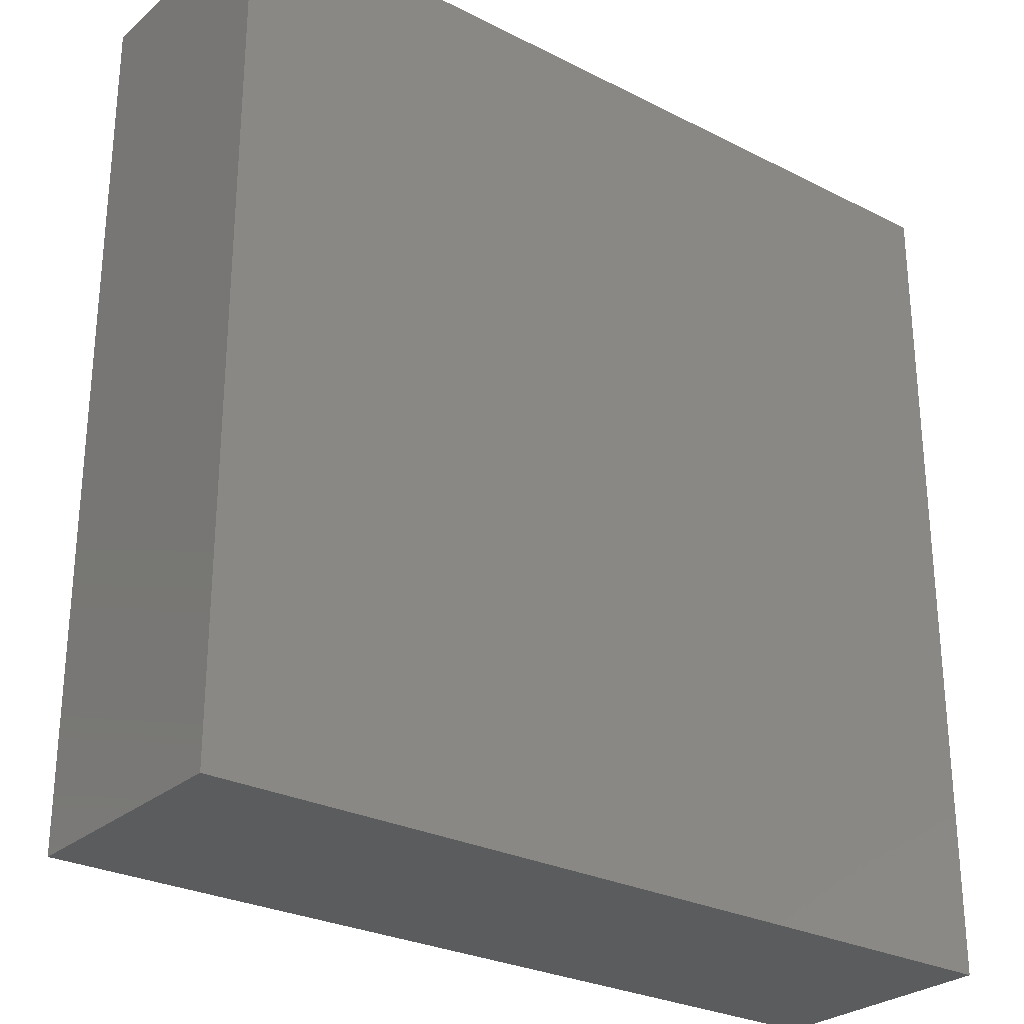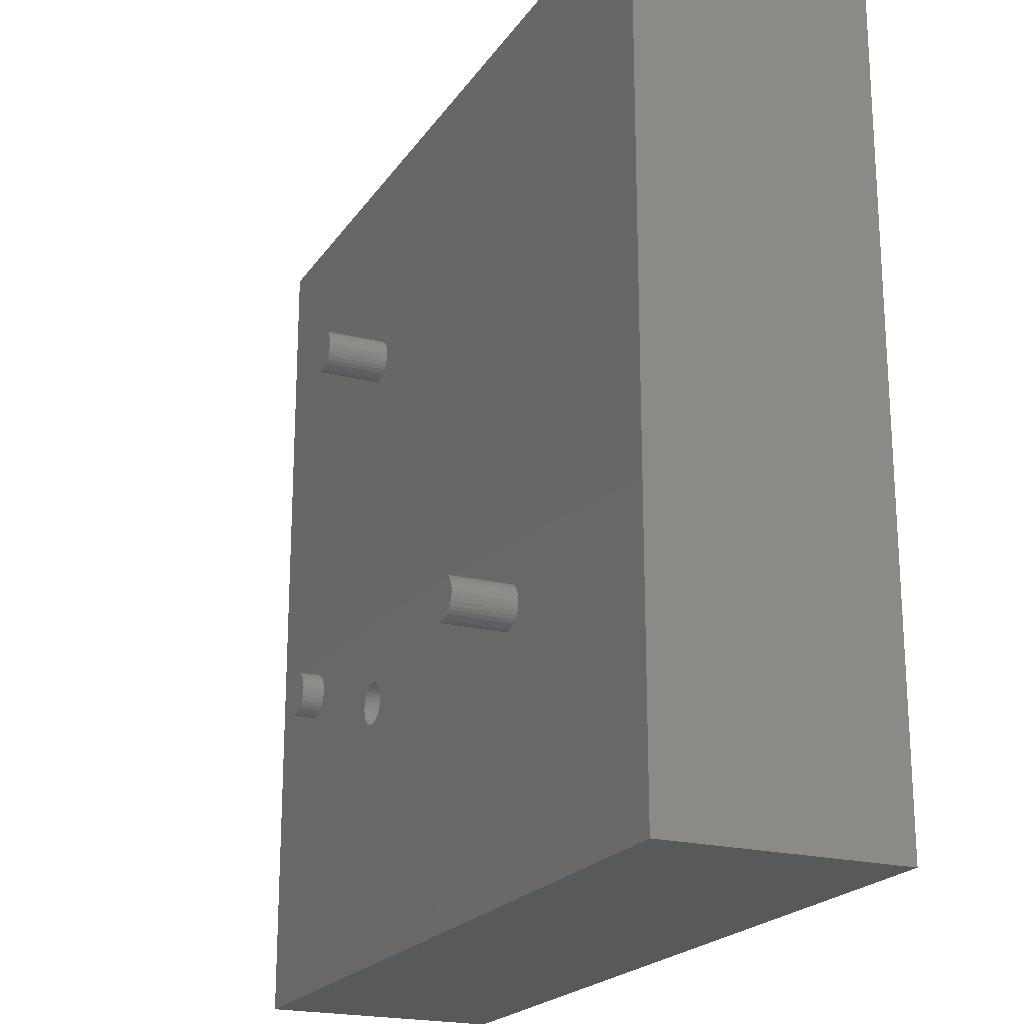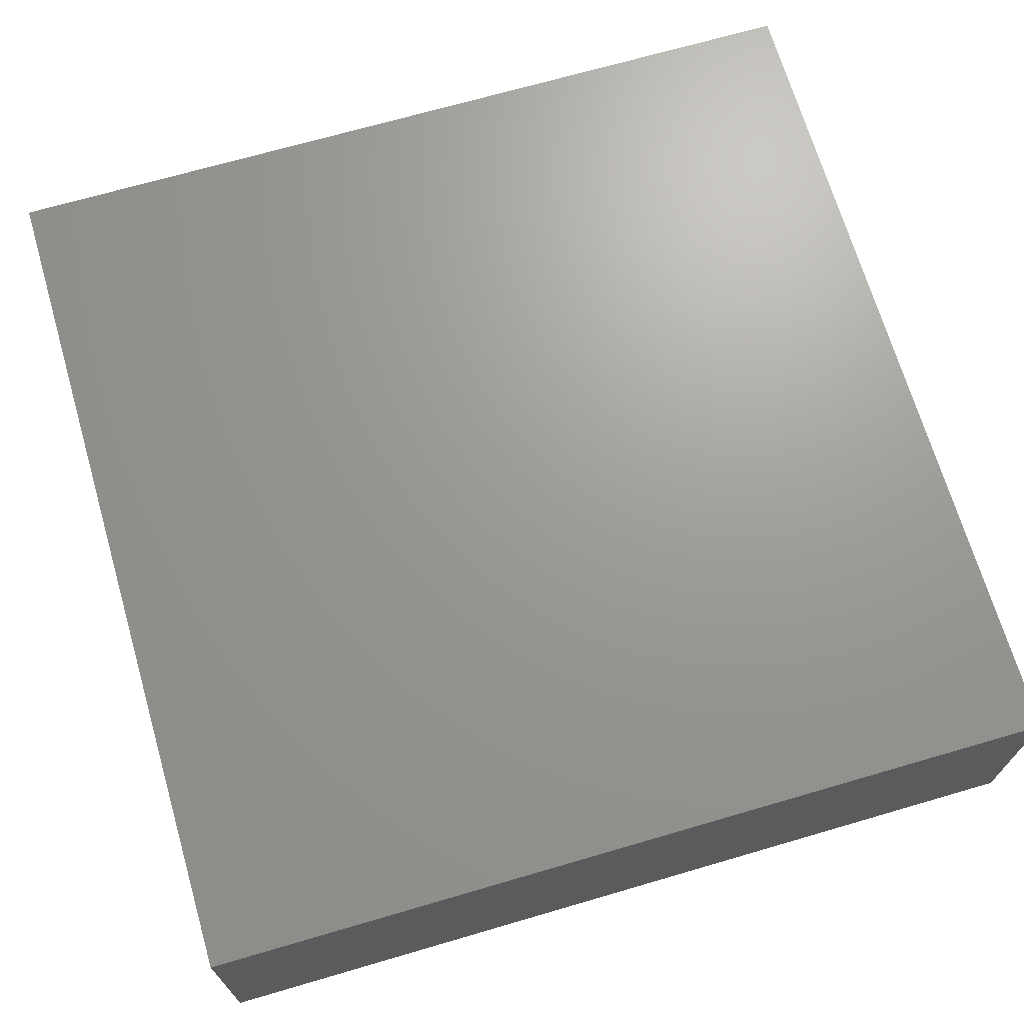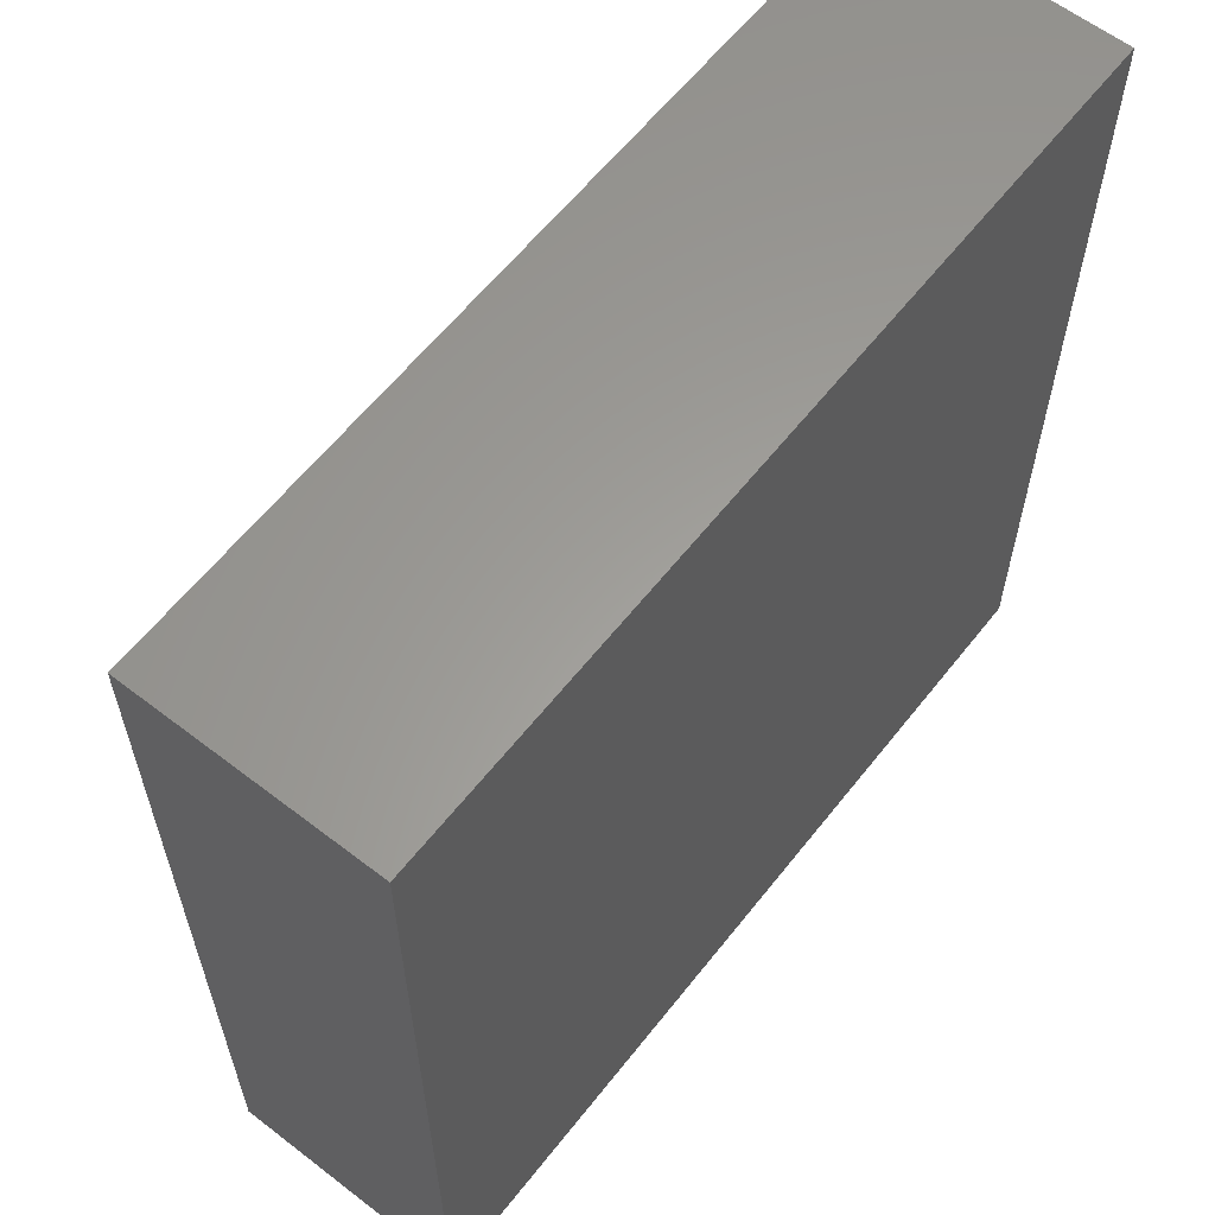
<metadata>
{"format":"stl","ext":"stl","renderer":"f3d","projection":"perspective","resolution":1024,"background":"white","views":[{"elev":-27.5,"azim":142.1,"up":"+Z"},{"elev":-20.9,"azim":65.4,"up":"+Z"},{"elev":69.3,"azim":73.7,"up":"+Y"},{"elev":60.9,"azim":128.1,"up":"+Z"}]}
</metadata>
<code>
# stl→obj: 272 verts, 536 faces
v 0.2656 -0.2188 -0.2969
v 0.2656 -0.3359 -0.2969
v 0.2664 -0.2188 -0.2892
v 0.2664 -0.3359 -0.2892
v 0.2686 -0.2188 -0.2818
v 0.2686 -0.3359 -0.2818
v 0.2723 -0.2188 -0.2749
v 0.2723 -0.3359 -0.2749
v 0.2772 -0.2188 -0.269
v 0.2772 -0.3359 -0.269
v 0.2832 -0.2188 -0.2641
v 0.2832 -0.3359 -0.2641
v 0.29 -0.2188 -0.2604
v 0.29 -0.3359 -0.2604
v 0.2974 -0.2188 -0.2582
v 0.2974 -0.3359 -0.2582
v 0.3051 -0.2188 -0.2574
v 0.3051 -0.3359 -0.2574
v 0.3128 -0.2188 -0.2582
v 0.3128 -0.3359 -0.2582
v 0.3202 -0.2188 -0.2604
v 0.3202 -0.3359 -0.2604
v 0.327 -0.2188 -0.2641
v 0.327 -0.3359 -0.2641
v 0.333 -0.2188 -0.269
v 0.333 -0.3359 -0.269
v 0.3379 -0.2188 -0.2749
v 0.3379 -0.3359 -0.2749
v 0.3416 -0.2188 -0.2818
v 0.3416 -0.3359 -0.2818
v 0.3438 -0.2188 -0.2892
v 0.3438 -0.3359 -0.2892
v 0.3446 -0.2188 -0.2969
v 0.3446 -0.3359 -0.2969
v 0.3438 -0.2188 -0.3046
v 0.3438 -0.3359 -0.3046
v 0.3416 -0.2188 -0.312
v 0.3416 -0.3359 -0.312
v 0.3379 -0.2188 -0.3188
v 0.3379 -0.3359 -0.3188
v 0.333 -0.2188 -0.3248
v 0.333 -0.3359 -0.3248
v 0.327 -0.2188 -0.3297
v 0.327 -0.3359 -0.3297
v 0.3202 -0.2188 -0.3333
v 0.3202 -0.3359 -0.3333
v 0.3128 -0.2188 -0.3356
v 0.3128 -0.3359 -0.3356
v 0.3051 -0.2188 -0.3363
v 0.3051 -0.3359 -0.3363
v 0.2974 -0.2188 -0.3356
v 0.2974 -0.3359 -0.3356
v 0.29 -0.2188 -0.3333
v 0.29 -0.3359 -0.3333
v 0.2832 -0.2188 -0.3297
v 0.2832 -0.3359 -0.3297
v 0.2772 -0.2188 -0.3248
v 0.2772 -0.3359 -0.3248
v 0.2723 -0.2188 -0.3188
v 0.2723 -0.3359 -0.3188
v 0.2686 -0.2188 -0.312
v 0.2686 -0.3359 -0.312
v 0.2664 -0.2188 -0.3046
v 0.2664 -0.3359 -0.3046
v -0.2577 -0.2188 -0.2892
v -0.2577 -0.2188 0.3829
v -0.26 -0.2188 0.3755
v -0.26 -0.2188 -0.2818
v -0.2636 -0.2188 0.3687
v -0.2636 -0.2188 -0.2749
v -0.2686 -0.2188 0.3627
v -0.2686 -0.2188 -0.269
v -0.2745 -0.2188 0.3578
v -0.2745 -0.2188 -0.2641
v -0.2814 -0.2188 0.3542
v -0.2814 -0.2188 -0.2604
v -0.2888 -0.2188 0.3519
v -0.2888 -0.2188 -0.2582
v -0.3042 -0.2188 -0.2582
v -0.3116 -0.2188 0.3542
v -0.3116 -0.2188 -0.2604
v -0.3184 -0.2188 0.3578
v -0.3184 -0.2188 -0.2641
v -0.3244 -0.2188 0.3627
v -0.3244 -0.2188 -0.269
v -0.3293 -0.2188 0.3687
v -0.3293 -0.2188 -0.2749
v -0.3329 -0.2188 0.3755
v -0.3329 -0.2188 -0.2818
v -0.3352 -0.2188 0.3829
v -0.3352 -0.2188 -0.2892
v -0.257 -0.2188 0.3906
v 0.7812 -0.2188 -0.7812
v 0.7812 -0.2188 0.7812
v -0.257 -0.2188 -0.2969
v -0.2577 -0.2188 -0.3046
v -0.26 -0.2188 -0.312
v -0.2636 -0.2188 -0.3188
v -0.2686 -0.2188 -0.3248
v -0.2745 -0.2188 -0.3297
v -0.2814 -0.2188 -0.3333
v -0.2888 -0.2188 -0.3356
v -0.2965 -0.2188 -0.3363
v -0.3042 -0.2188 -0.3356
v -0.7812 -0.2188 -0.7812
v -0.3116 -0.2188 -0.3333
v -0.3184 -0.2188 -0.3297
v -0.3244 -0.2188 -0.3248
v -0.3293 -0.2188 -0.3188
v -0.3329 -0.2188 -0.312
v -0.3352 -0.2188 -0.3046
v -0.3359 -0.2188 -0.2969
v -0.3359 -0.2188 0.3906
v -0.7812 -0.2188 0.7812
v -0.3042 -0.2188 0.4293
v -0.2965 -0.2188 0.4301
v -0.2888 -0.2188 0.4293
v -0.2814 -0.2188 0.4271
v -0.2745 -0.2188 0.4234
v -0.2686 -0.2188 0.4185
v -0.2636 -0.2188 0.4126
v -0.26 -0.2188 0.4057
v -0.2577 -0.2188 0.3983
v -0.3352 -0.2188 0.3983
v -0.3329 -0.2188 0.4057
v -0.3293 -0.2188 0.4126
v -0.3244 -0.2188 0.4185
v -0.3184 -0.2188 0.4234
v -0.3116 -0.2188 0.4271
v -0.2965 -0.2188 -0.2574
v -0.2965 -0.2188 0.3512
v -0.3042 -0.2188 0.3519
v -0.3359 -0.3359 0.3906
v -0.3352 -0.3359 0.3983
v -0.3329 -0.3359 0.4057
v -0.3293 -0.3359 0.4126
v -0.3244 -0.3359 0.4185
v -0.3184 -0.3359 0.4234
v -0.3116 -0.3359 0.4271
v -0.3042 -0.3359 0.4293
v -0.2965 -0.3359 0.4301
v -0.2888 -0.3359 0.4293
v -0.2814 -0.3359 0.4271
v -0.2745 -0.3359 0.4234
v -0.2686 -0.3359 0.4185
v -0.2636 -0.3359 0.4126
v -0.26 -0.3359 0.4057
v -0.2577 -0.3359 0.3983
v -0.257 -0.3359 0.3906
v -0.2577 -0.3359 0.3829
v -0.26 -0.3359 0.3755
v -0.2636 -0.3359 0.3687
v -0.2686 -0.3359 0.3627
v -0.2745 -0.3359 0.3578
v -0.2814 -0.3359 0.3542
v -0.2888 -0.3359 0.3519
v -0.2965 -0.3359 0.3512
v -0.3042 -0.3359 0.3519
v -0.3116 -0.3359 0.3542
v -0.3184 -0.3359 0.3578
v -0.3244 -0.3359 0.3627
v -0.3293 -0.3359 0.3687
v -0.3329 -0.3359 0.3755
v -0.3352 -0.3359 0.3829
v -0.2965 -0.1797 -0.2574
v -0.3042 -0.1797 -0.2582
v -0.3116 -0.1797 -0.2604
v -0.3184 -0.1797 -0.2641
v -0.3244 -0.1797 -0.269
v -0.3293 -0.1797 -0.2749
v -0.3329 -0.1797 -0.2818
v -0.3352 -0.1797 -0.2892
v -0.3359 -0.1797 -0.2969
v -0.2888 -0.1797 -0.2582
v -0.2814 -0.1797 -0.2604
v -0.2745 -0.1797 -0.2641
v -0.2686 -0.1797 -0.269
v -0.2636 -0.1797 -0.2749
v -0.26 -0.1797 -0.2818
v -0.2577 -0.1797 -0.2892
v -0.257 -0.1797 -0.2969
v -0.2965 -0.1797 -0.3363
v -0.2888 -0.1797 -0.3356
v -0.2814 -0.1797 -0.3333
v -0.2745 -0.1797 -0.3297
v -0.2686 -0.1797 -0.3248
v -0.2636 -0.1797 -0.3188
v -0.26 -0.1797 -0.312
v -0.2577 -0.1797 -0.3046
v -0.3042 -0.1797 -0.3356
v -0.3116 -0.1797 -0.3333
v -0.3184 -0.1797 -0.3297
v -0.3244 -0.1797 -0.3248
v -0.3293 -0.1797 -0.3188
v -0.3329 -0.1797 -0.312
v -0.3352 -0.1797 -0.3046
v -0.3359 -0.3281 -0.2969
v -0.3359 -0.3672 -0.2969
v -0.3352 -0.3281 -0.2892
v -0.3352 -0.3672 -0.2892
v -0.3329 -0.3281 -0.2818
v -0.3329 -0.3672 -0.2818
v -0.3293 -0.3281 -0.2749
v -0.3293 -0.3672 -0.2749
v -0.3244 -0.3281 -0.269
v -0.3244 -0.3672 -0.269
v -0.3184 -0.3281 -0.2641
v -0.3184 -0.3672 -0.2641
v -0.3116 -0.3281 -0.2604
v -0.3116 -0.3672 -0.2604
v -0.3042 -0.3281 -0.2582
v -0.3042 -0.3672 -0.2582
v -0.2965 -0.3281 -0.2574
v -0.2965 -0.3672 -0.2574
v -0.2888 -0.3281 -0.2582
v -0.2888 -0.3672 -0.2582
v -0.2814 -0.3281 -0.2604
v -0.2814 -0.3672 -0.2604
v -0.2745 -0.3281 -0.2641
v -0.2745 -0.3672 -0.2641
v -0.2686 -0.3281 -0.269
v -0.2686 -0.3672 -0.269
v -0.2636 -0.3281 -0.2749
v -0.2636 -0.3672 -0.2749
v -0.26 -0.3281 -0.2818
v -0.26 -0.3672 -0.2818
v -0.2577 -0.3281 -0.2892
v -0.2577 -0.3672 -0.2892
v -0.257 -0.3281 -0.2969
v -0.257 -0.3672 -0.2969
v -0.2577 -0.3281 -0.3046
v -0.2577 -0.3672 -0.3046
v -0.26 -0.3281 -0.312
v -0.26 -0.3672 -0.312
v -0.2636 -0.3281 -0.3188
v -0.2636 -0.3672 -0.3188
v -0.2686 -0.3281 -0.3248
v -0.2686 -0.3672 -0.3248
v -0.2745 -0.3281 -0.3297
v -0.2745 -0.3672 -0.3297
v -0.2814 -0.3281 -0.3333
v -0.2814 -0.3672 -0.3333
v -0.2888 -0.3281 -0.3356
v -0.2888 -0.3672 -0.3356
v -0.2965 -0.3281 -0.3363
v -0.2965 -0.3672 -0.3363
v -0.3042 -0.3281 -0.3356
v -0.3042 -0.3672 -0.3356
v -0.3116 -0.3281 -0.3333
v -0.3116 -0.3672 -0.3333
v -0.3184 -0.3281 -0.3297
v -0.3184 -0.3672 -0.3297
v -0.3244 -0.3281 -0.3248
v -0.3244 -0.3672 -0.3248
v -0.3293 -0.3281 -0.3188
v -0.3293 -0.3672 -0.3188
v -0.3329 -0.3281 -0.312
v -0.3329 -0.3672 -0.312
v -0.3352 -0.3281 -0.3046
v -0.3352 -0.3672 -0.3046
v -0.7812 0.2227 -0.7812
v 0.7812 0.2227 -0.7812
v -0.7812 0.2227 0.7812
v 0.7812 0.2227 0.7812
v 0.7422 -0.1797 -0.7422
v 0.7422 -0.1797 0.7422
v -0.7422 -0.1797 -0.7422
v -0.7422 -0.1797 0.7422
v -0.7422 0.1836 -0.7422
v 0.7422 0.1836 -0.7422
v -0.7422 0.1836 0.7422
v 0.7422 0.1836 0.7422
f 1 2 3
f 3 2 4
f 3 4 5
f 5 4 6
f 5 6 7
f 7 6 8
f 7 8 9
f 9 8 10
f 9 10 11
f 11 10 12
f 11 12 13
f 13 12 14
f 13 14 15
f 15 14 16
f 15 16 17
f 17 16 18
f 17 18 19
f 19 18 20
f 19 20 21
f 21 20 22
f 21 22 23
f 23 22 24
f 23 24 25
f 25 24 26
f 25 26 27
f 27 26 28
f 27 28 29
f 29 28 30
f 29 30 31
f 31 30 32
f 31 32 33
f 33 32 34
f 33 34 35
f 35 34 36
f 35 36 37
f 37 36 38
f 37 38 39
f 39 38 40
f 39 40 41
f 41 40 42
f 41 42 43
f 43 42 44
f 43 44 45
f 45 44 46
f 45 46 47
f 47 46 48
f 47 48 49
f 49 48 50
f 49 50 51
f 51 50 52
f 51 52 53
f 53 52 54
f 53 54 55
f 55 54 56
f 55 56 57
f 57 56 58
f 57 58 59
f 59 58 60
f 59 60 61
f 61 60 62
f 61 62 63
f 63 62 64
f 63 64 1
f 1 64 2
f 65 66 67
f 65 67 68
f 68 67 69
f 68 69 70
f 70 69 71
f 70 71 72
f 72 71 73
f 72 73 74
f 74 73 75
f 74 75 76
f 76 75 77
f 76 77 78
f 79 80 81
f 81 80 82
f 81 82 83
f 83 82 84
f 83 84 85
f 85 84 86
f 85 86 87
f 87 86 88
f 87 88 89
f 89 88 90
f 89 90 91
f 92 1 3
f 92 3 5
f 92 5 7
f 92 7 9
f 92 9 11
f 92 11 13
f 92 13 15
f 92 15 17
f 93 94 27
f 93 27 29
f 93 29 31
f 93 31 33
f 93 33 35
f 93 35 37
f 93 37 39
f 93 39 41
f 93 41 43
f 93 43 45
f 93 45 47
f 93 47 49
f 93 49 51
f 93 51 53
f 93 53 55
f 93 55 95
f 93 95 96
f 93 96 97
f 93 97 98
f 93 98 99
f 93 99 100
f 93 100 101
f 93 101 102
f 93 102 103
f 93 103 104
f 105 93 104
f 105 104 106
f 105 106 107
f 105 107 108
f 105 108 109
f 105 109 110
f 105 110 111
f 105 111 112
f 105 112 91
f 105 91 90
f 105 90 113
f 105 113 114
f 94 114 115
f 94 115 116
f 94 116 117
f 94 117 118
f 94 118 119
f 94 119 120
f 94 120 121
f 94 121 122
f 94 122 123
f 94 123 92
f 94 92 17
f 94 17 19
f 94 19 21
f 94 21 23
f 94 23 25
f 94 25 27
f 114 113 124
f 114 124 125
f 114 125 126
f 114 126 127
f 114 127 128
f 114 128 129
f 114 129 115
f 1 92 66
f 1 66 65
f 1 65 95
f 95 55 57
f 95 57 59
f 95 59 61
f 95 61 63
f 95 63 1
f 78 77 130
f 130 77 131
f 130 131 79
f 79 131 132
f 79 132 80
f 18 16 14
f 20 18 14
f 20 14 22
f 22 14 12
f 22 12 24
f 24 12 10
f 24 10 26
f 26 10 8
f 26 8 28
f 28 8 6
f 28 6 30
f 30 6 4
f 30 4 32
f 36 62 38
f 38 62 60
f 38 60 40
f 40 60 58
f 40 58 42
f 42 58 56
f 42 56 44
f 44 56 54
f 44 54 46
f 46 54 52
f 46 52 50
f 46 50 48
f 32 4 34
f 34 4 2
f 34 2 36
f 36 2 64
f 36 64 62
f 113 133 124
f 124 133 134
f 124 134 125
f 125 134 135
f 125 135 126
f 126 135 136
f 126 136 127
f 127 136 137
f 127 137 128
f 128 137 138
f 128 138 129
f 129 138 139
f 129 139 115
f 115 139 140
f 115 140 116
f 116 140 141
f 116 141 117
f 117 141 142
f 117 142 118
f 118 142 143
f 118 143 119
f 119 143 144
f 119 144 120
f 120 144 145
f 120 145 121
f 121 145 146
f 121 146 122
f 122 146 147
f 122 147 123
f 123 147 148
f 123 148 92
f 92 148 149
f 92 149 66
f 66 149 150
f 66 150 67
f 67 150 151
f 67 151 69
f 69 151 152
f 69 152 71
f 71 152 153
f 71 153 73
f 73 153 154
f 73 154 75
f 75 154 155
f 75 155 77
f 77 155 156
f 77 156 131
f 131 156 157
f 131 157 132
f 132 157 158
f 132 158 80
f 80 158 159
f 80 159 82
f 82 159 160
f 82 160 84
f 84 160 161
f 84 161 86
f 86 161 162
f 86 162 88
f 88 162 163
f 88 163 90
f 90 163 164
f 90 164 113
f 113 164 133
f 141 140 139
f 142 141 139
f 142 139 143
f 143 139 138
f 143 138 144
f 144 138 137
f 144 137 145
f 145 137 136
f 145 136 146
f 146 136 135
f 146 135 147
f 147 135 134
f 147 134 148
f 150 163 151
f 151 163 162
f 151 162 152
f 152 162 161
f 152 161 153
f 153 161 160
f 153 160 154
f 154 160 159
f 154 159 155
f 155 159 158
f 155 158 157
f 155 157 156
f 148 134 149
f 149 134 133
f 149 133 150
f 150 133 164
f 150 164 163
f 165 79 166
f 166 79 81
f 166 81 167
f 167 81 83
f 167 83 168
f 168 83 85
f 168 85 169
f 169 85 87
f 169 87 170
f 170 87 89
f 170 89 171
f 171 89 91
f 171 91 172
f 172 91 112
f 172 112 173
f 79 165 130
f 130 165 174
f 130 174 78
f 78 174 175
f 78 175 76
f 76 175 176
f 76 176 74
f 74 176 177
f 74 177 72
f 72 177 178
f 72 178 70
f 70 178 179
f 70 179 68
f 68 179 180
f 68 180 65
f 65 180 181
f 65 181 95
f 182 102 183
f 183 102 101
f 183 101 184
f 184 101 100
f 184 100 185
f 185 100 99
f 185 99 186
f 186 99 98
f 186 98 187
f 187 98 97
f 187 97 188
f 188 97 96
f 188 96 189
f 189 96 95
f 189 95 181
f 102 182 103
f 103 182 190
f 103 190 104
f 104 190 191
f 104 191 106
f 106 191 192
f 106 192 107
f 107 192 193
f 107 193 108
f 108 193 194
f 108 194 109
f 109 194 195
f 109 195 110
f 110 195 196
f 110 196 111
f 111 196 173
f 111 173 112
f 197 198 199
f 199 198 200
f 199 200 201
f 201 200 202
f 201 202 203
f 203 202 204
f 203 204 205
f 205 204 206
f 205 206 207
f 207 206 208
f 207 208 209
f 209 208 210
f 209 210 211
f 211 210 212
f 211 212 213
f 213 212 214
f 213 214 215
f 215 214 216
f 215 216 217
f 217 216 218
f 217 218 219
f 219 218 220
f 219 220 221
f 221 220 222
f 221 222 223
f 223 222 224
f 223 224 225
f 225 224 226
f 225 226 227
f 227 226 228
f 227 228 229
f 229 228 230
f 229 230 231
f 231 230 232
f 231 232 233
f 233 232 234
f 233 234 235
f 235 234 236
f 235 236 237
f 237 236 238
f 237 238 239
f 239 238 240
f 239 240 241
f 241 240 242
f 241 242 243
f 243 242 244
f 243 244 245
f 245 244 246
f 245 246 247
f 247 246 248
f 247 248 249
f 249 248 250
f 249 250 251
f 251 250 252
f 251 252 253
f 253 252 254
f 253 254 255
f 255 254 256
f 255 256 257
f 257 256 258
f 257 258 259
f 259 258 260
f 259 260 197
f 197 260 198
f 209 211 213
f 209 213 215
f 217 209 215
f 207 209 217
f 219 207 217
f 205 207 219
f 221 205 219
f 203 205 221
f 223 203 221
f 201 203 223
f 225 201 223
f 199 201 225
f 227 199 225
f 233 257 231
f 255 257 233
f 235 255 233
f 253 255 235
f 237 253 235
f 251 253 237
f 239 251 237
f 249 251 239
f 241 249 239
f 247 249 241
f 245 247 241
f 243 245 241
f 257 259 231
f 231 259 197
f 231 197 229
f 229 197 199
f 229 199 227
f 214 212 210
f 216 214 210
f 216 210 218
f 218 210 208
f 218 208 220
f 220 208 206
f 220 206 222
f 222 206 204
f 222 204 224
f 224 204 202
f 224 202 226
f 226 202 200
f 226 200 228
f 232 258 234
f 234 258 256
f 234 256 236
f 236 256 254
f 236 254 238
f 238 254 252
f 238 252 240
f 240 252 250
f 240 250 242
f 242 250 248
f 242 248 246
f 242 246 244
f 228 200 230
f 230 200 198
f 230 198 232
f 232 198 260
f 232 260 258
f 105 261 93
f 93 261 262
f 105 114 261
f 261 114 263
f 263 114 264
f 264 114 94
f 93 262 94
f 94 262 264
f 261 263 262
f 262 263 264
f 265 190 182
f 265 182 183
f 265 183 184
f 265 184 185
f 265 185 186
f 265 186 187
f 265 187 188
f 265 188 189
f 265 189 181
f 265 181 266
f 267 268 173
f 267 173 196
f 267 196 195
f 267 195 194
f 267 194 193
f 267 193 192
f 267 192 191
f 267 191 190
f 267 190 265
f 266 181 180
f 266 180 179
f 266 179 178
f 266 178 177
f 266 177 176
f 266 176 175
f 266 175 174
f 266 174 165
f 266 165 166
f 266 166 268
f 268 166 167
f 268 167 168
f 268 168 169
f 268 169 170
f 268 170 171
f 268 171 172
f 268 172 173
f 267 265 269
f 269 265 270
f 267 269 268
f 268 269 271
f 271 272 268
f 268 272 266
f 265 266 270
f 270 266 272
f 269 270 271
f 271 270 272

</code>
